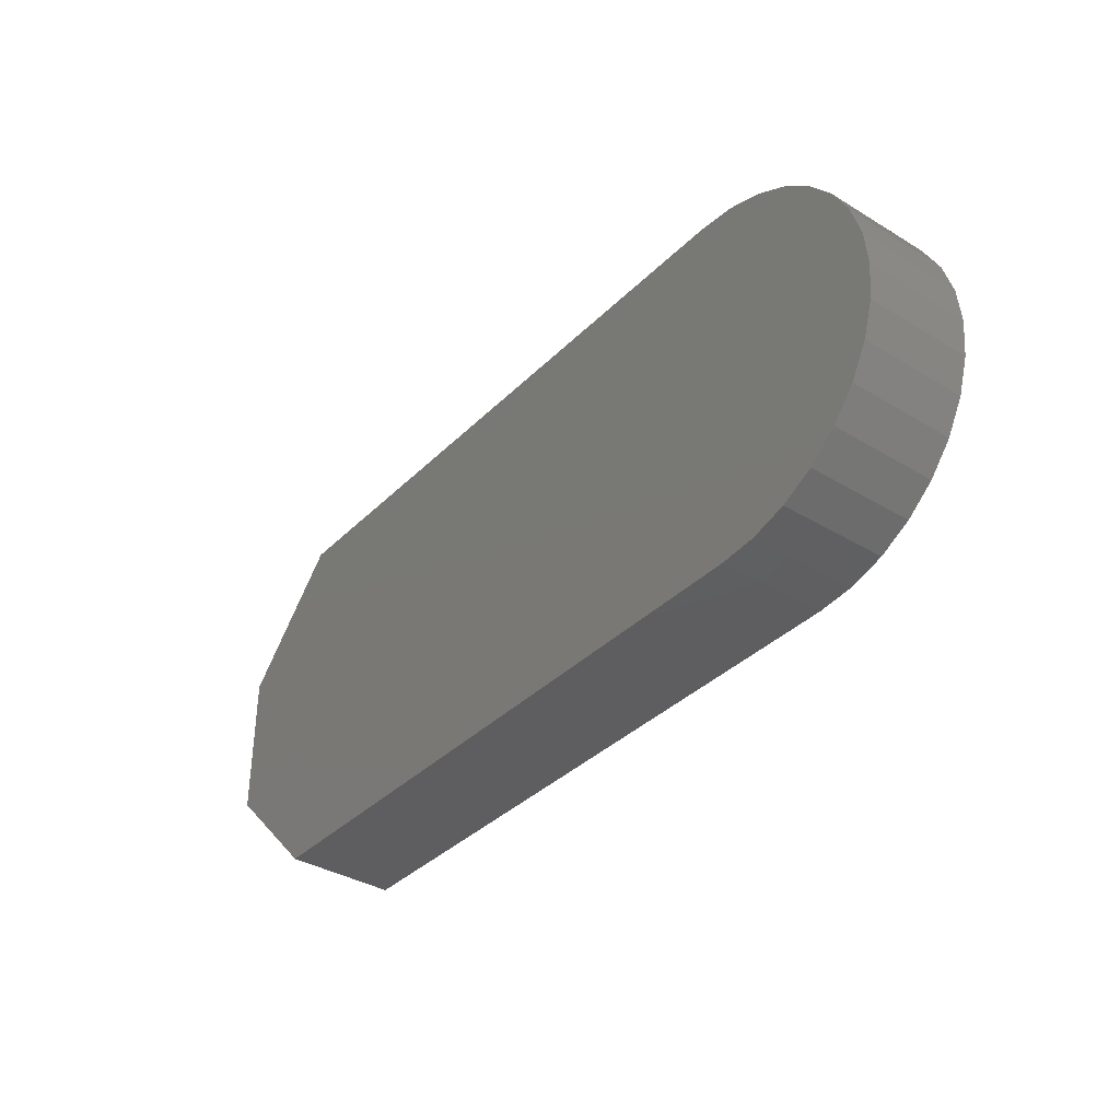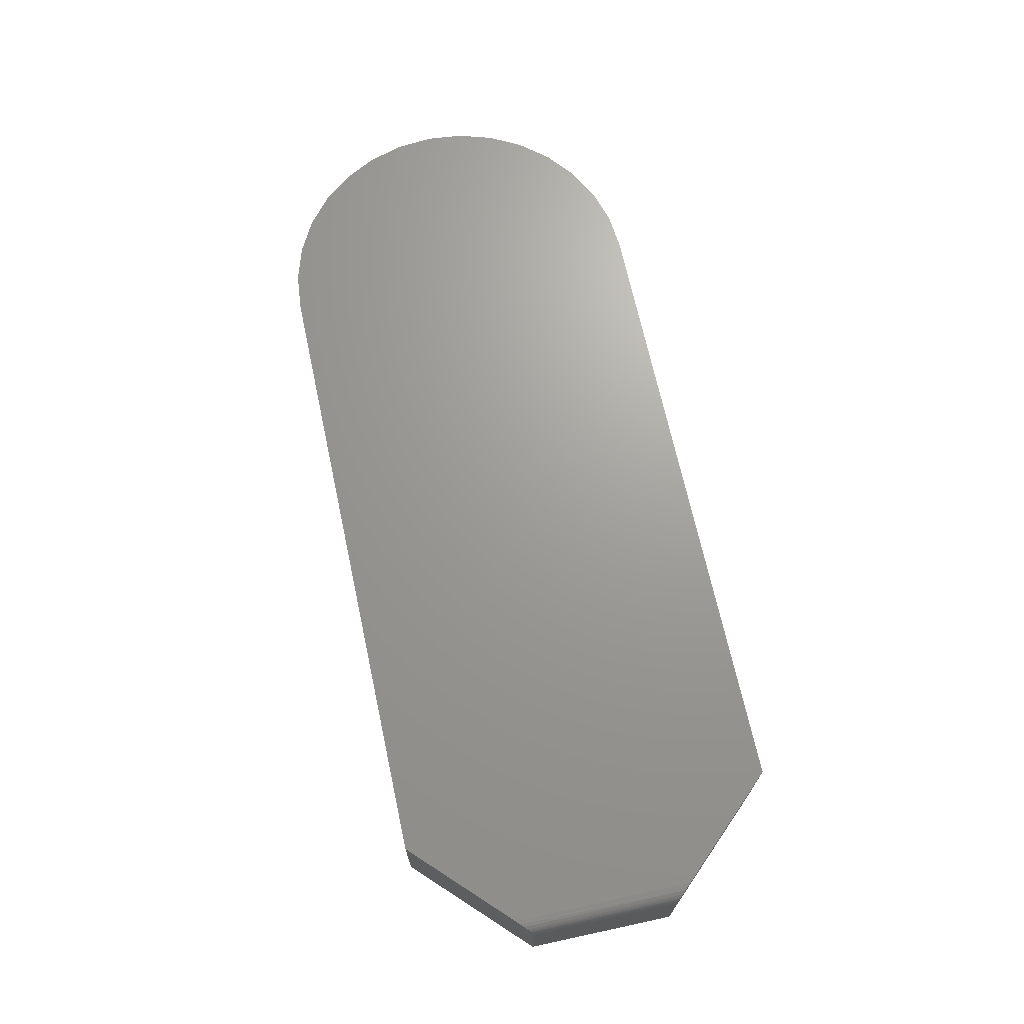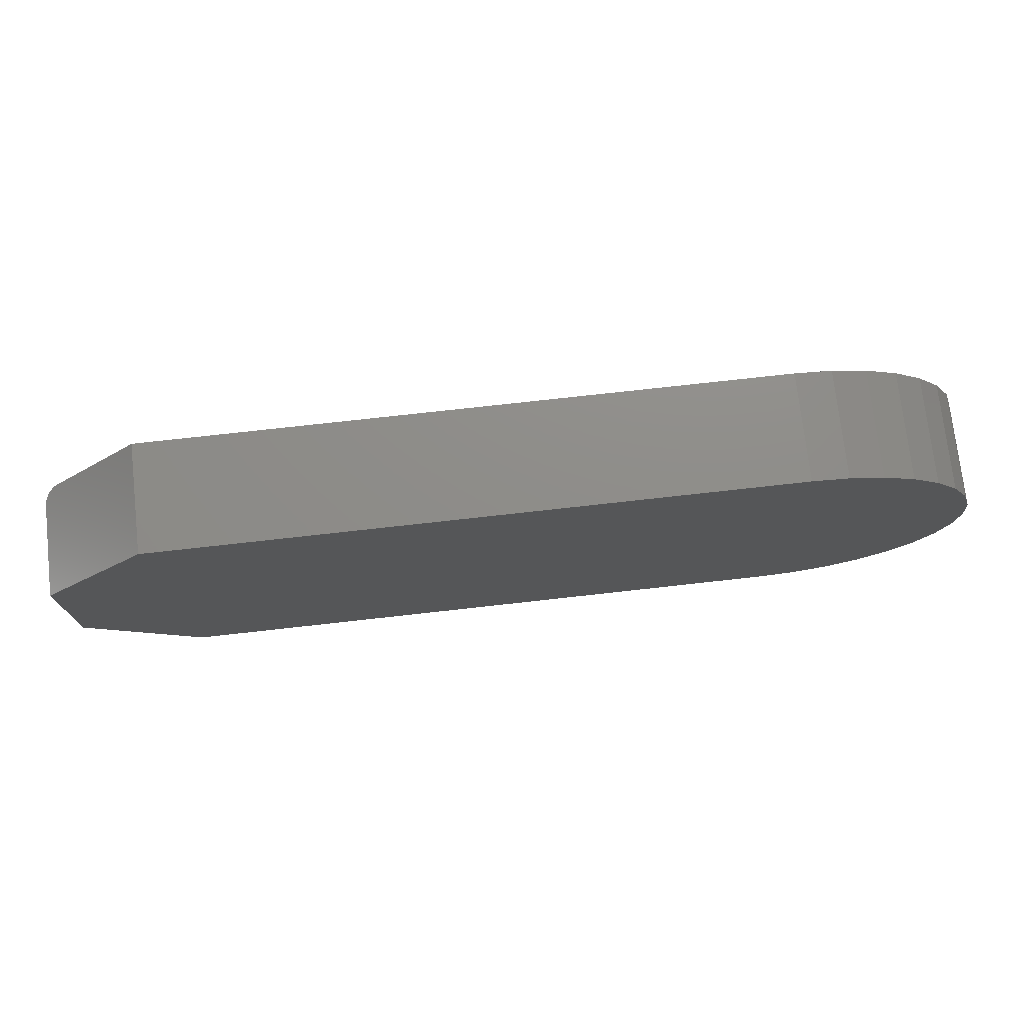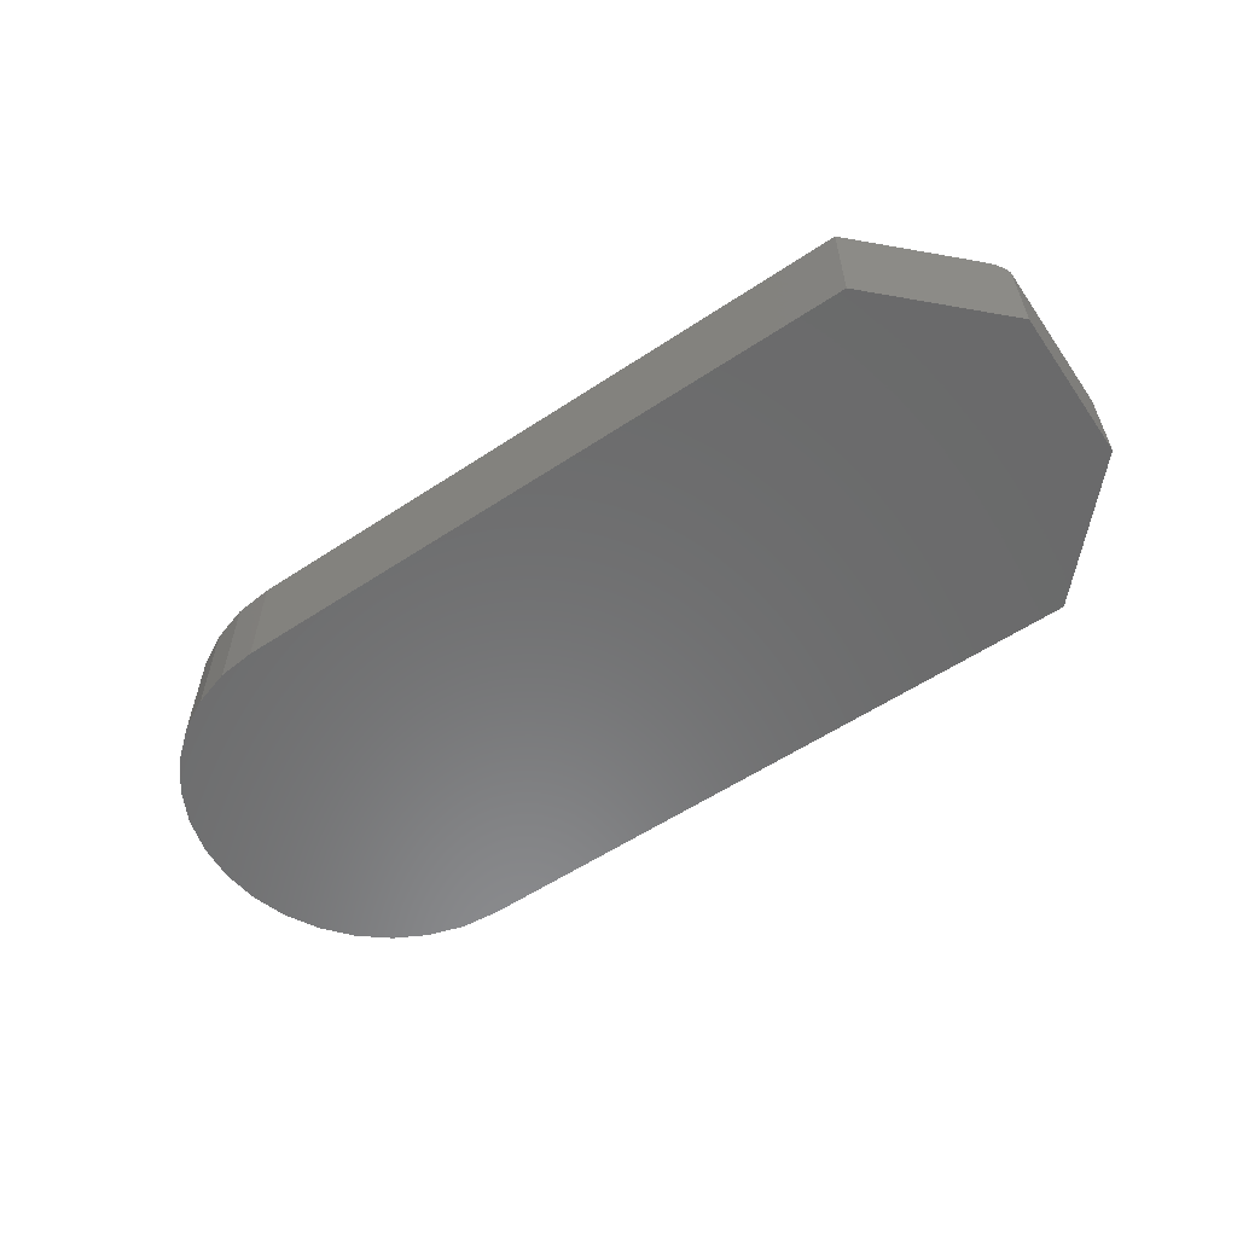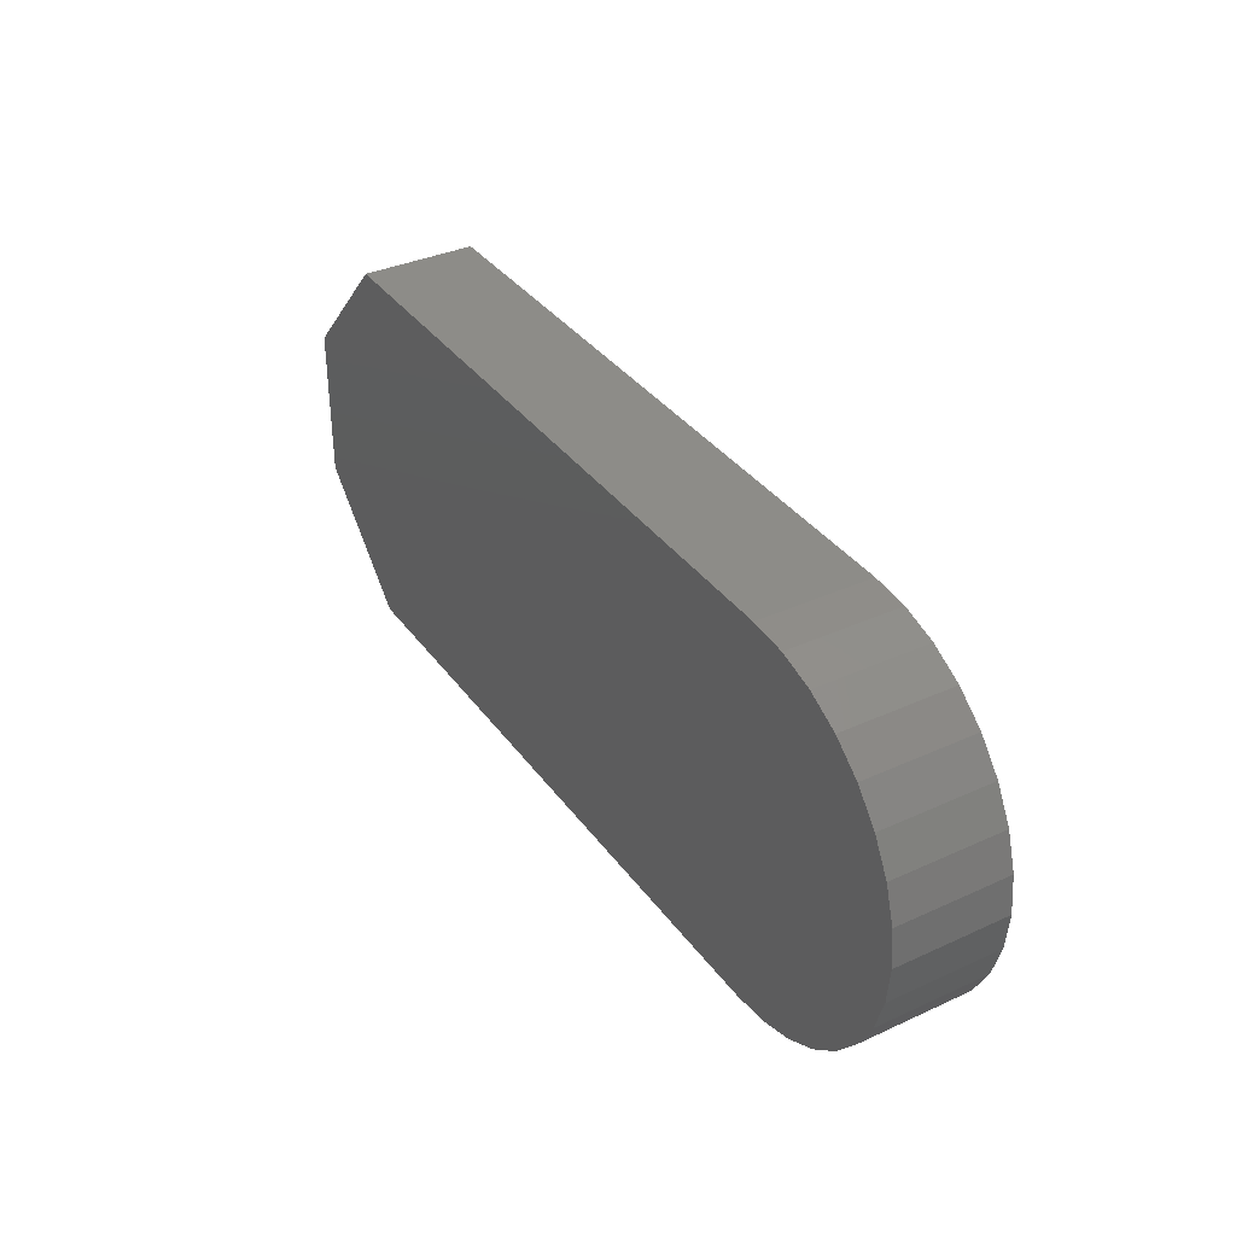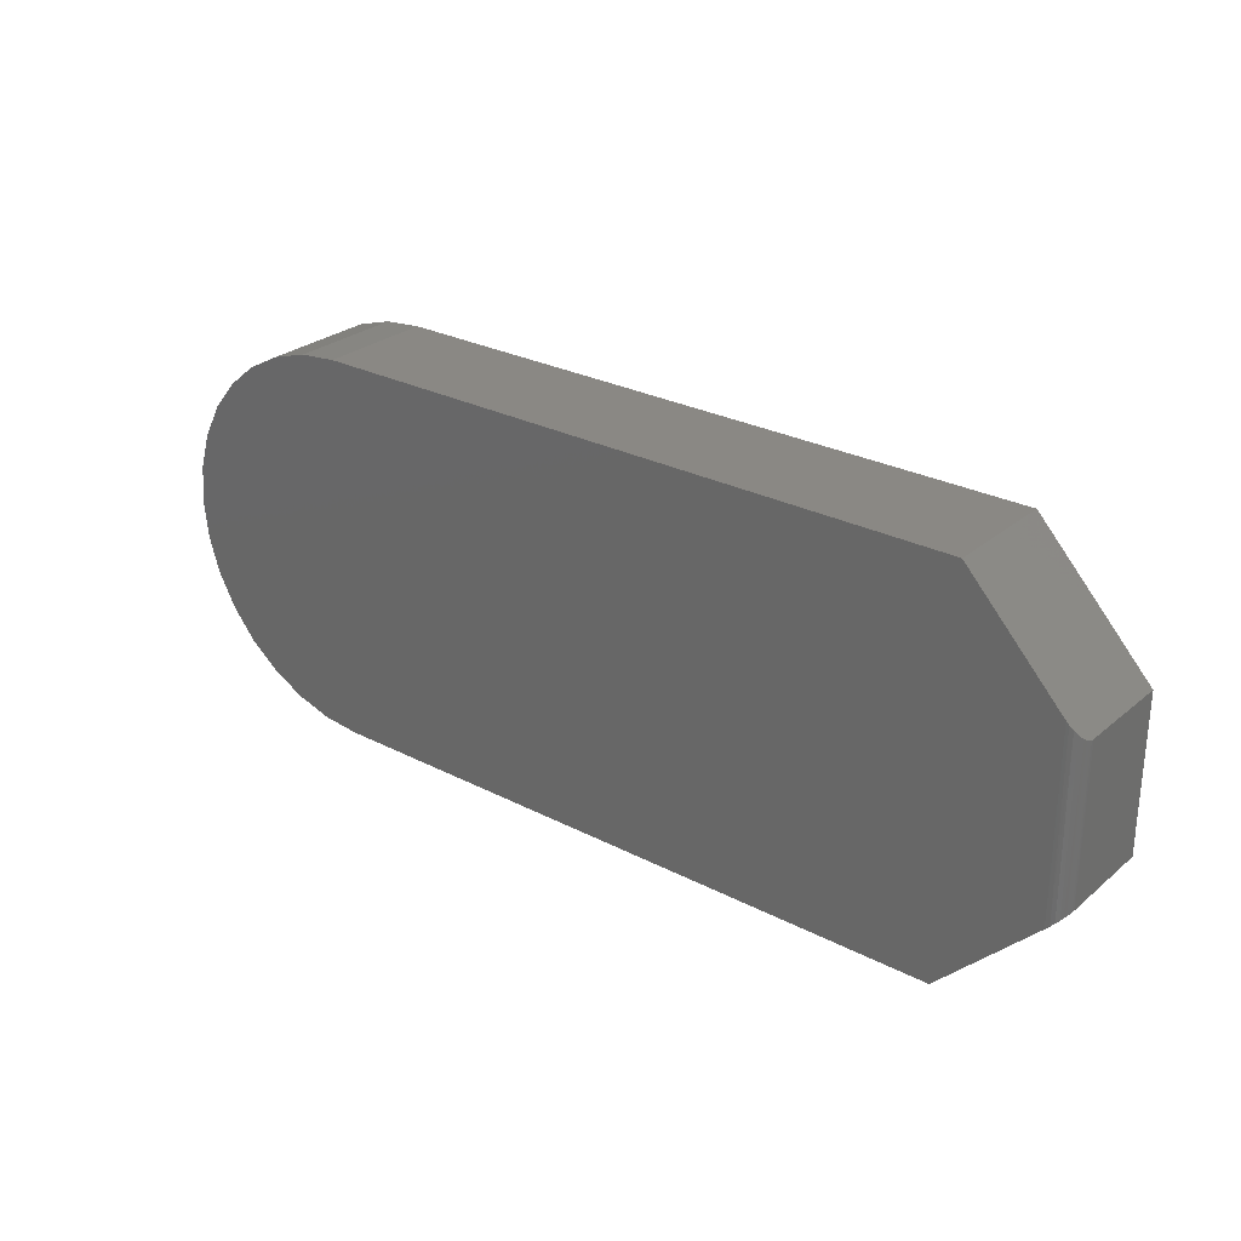
<metadata>
{"format":"stl","ext":"stl","renderer":"f3d","projection":"perspective","resolution":1024,"background":"white","views":[{"elev":-36.3,"azim":-128.3,"up":"+Y"},{"elev":69.0,"azim":77.8,"up":"+Z"},{"elev":74.3,"azim":173.6,"up":"+Y"},{"elev":-57.1,"azim":34.6,"up":"+Z"},{"elev":35.7,"azim":-121.1,"up":"+Y"},{"elev":27.5,"azim":38.5,"up":"+Y"}]}
</metadata>
<code>
# stl→obj: 60 verts, 116 faces
v 0.6395 0.3789 0.1094
v -0.03696 0.3753 0.1094
v 0.7344 0.2773 0.1094
v 0 0.3789 0.1094
v -0.07251 0.3645 0.1094
v -0.1053 0.347 0.1094
v -0.134 0.3235 0.1094
v -0.1575 0.2947 0.1094
v -0.1751 0.262 0.1094
v 0.7344 0.0949 0.1094
v -0.1858 0.2264 0.1094
v -0.1895 0.1895 0.1094
v -0.1858 0.1525 0.1094
v -0.1751 0.117 0.1094
v -0.1575 0.08421 0.1094
v -0.134 0.0555 0.1094
v -0.1053 0.03193 0.1094
v -0.07251 0.01442 0.1094
v -0.03696 0.003641 0.1094
v 0 0 0.1094
v 0.6395 0 0.1094
v 0.6395 0.3789 0
v 0.7498 0.2607 0.0962
v 0.75 0.2605 0.09375
v 0.7371 0.2744 0.1091
v 0.7406 0.2706 0.1081
v 0.7437 0.2673 0.1063
v 0.7455 0.2653 0.1047
v 0.7471 0.2637 0.1029
v 0.7483 0.2623 0.1008
v 0.7492 0.2613 0.09858
v 0.75 0.2605 0
v 0.75 0.1105 0.09375
v 0.75 0.1105 0
v 0.7488 0.1093 0.09973
v 0.7477 0.1082 0.1019
v 0.7463 0.1068 0.1038
v 0.7446 0.1051 0.1056
v 0.7416 0.1022 0.1076
v 0.7382 0.09877 0.1089
v 0.6395 0 0
v 0.75 0.1105 0.09498
v 0.7496 0.1101 0.09741
v -0.03696 0.3753 0
v 0 0.3789 0
v -0.1858 0.2264 0
v -0.1751 0.262 0
v -0.1575 0.2947 0
v -0.134 0.3235 0
v -0.1053 0.347 0
v -0.07251 0.3645 0
v 0 0 0
v -0.03696 0.003641 0
v -0.07251 0.01442 0
v -0.1053 0.03193 0
v -0.134 0.0555 0
v -0.1575 0.08421 0
v -0.1751 0.117 0
v -0.1858 0.1525 0
v -0.1895 0.1895 0
f 1 2 3
f 1 4 2
f 3 2 5
f 3 5 6
f 3 6 7
f 3 7 8
f 3 8 9
f 3 9 10
f 10 9 11
f 10 11 12
f 10 12 13
f 10 13 14
f 10 14 15
f 10 15 16
f 10 16 17
f 10 17 18
f 10 18 19
f 10 19 20
f 10 20 21
f 22 1 3
f 23 24 25
f 23 25 26
f 23 26 27
f 23 27 28
f 23 28 29
f 23 29 30
f 23 30 31
f 24 32 25
f 25 32 22
f 25 22 3
f 33 34 24
f 24 34 32
f 34 35 36
f 34 36 37
f 34 37 38
f 34 38 39
f 34 39 40
f 34 40 10
f 34 10 21
f 34 21 41
f 35 34 33
f 35 33 42
f 35 42 43
f 10 25 3
f 10 40 25
f 24 42 33
f 24 23 42
f 43 42 23
f 23 31 43
f 35 43 31
f 31 30 35
f 36 35 30
f 30 29 36
f 37 36 29
f 29 28 37
f 38 37 28
f 28 27 38
f 39 38 27
f 27 26 39
f 40 39 26
f 26 25 40
f 44 45 22
f 32 34 46
f 32 46 47
f 32 47 48
f 32 48 49
f 32 49 50
f 32 50 51
f 32 51 44
f 32 44 22
f 34 41 52
f 34 52 53
f 34 53 54
f 34 54 55
f 34 55 56
f 34 56 57
f 34 57 58
f 34 58 59
f 34 59 60
f 34 60 46
f 52 20 53
f 53 20 19
f 53 19 54
f 54 19 18
f 54 18 55
f 55 18 17
f 55 17 56
f 56 17 16
f 56 16 57
f 57 16 15
f 57 15 58
f 58 15 14
f 58 14 59
f 59 14 13
f 59 13 60
f 60 13 12
f 60 12 46
f 46 12 11
f 46 11 47
f 47 11 9
f 47 9 48
f 48 9 8
f 48 8 49
f 49 8 7
f 49 7 50
f 50 7 6
f 50 6 51
f 51 6 5
f 51 5 44
f 44 5 2
f 44 2 45
f 45 2 4
f 1 22 4
f 4 22 45
f 20 52 21
f 21 52 41

</code>
